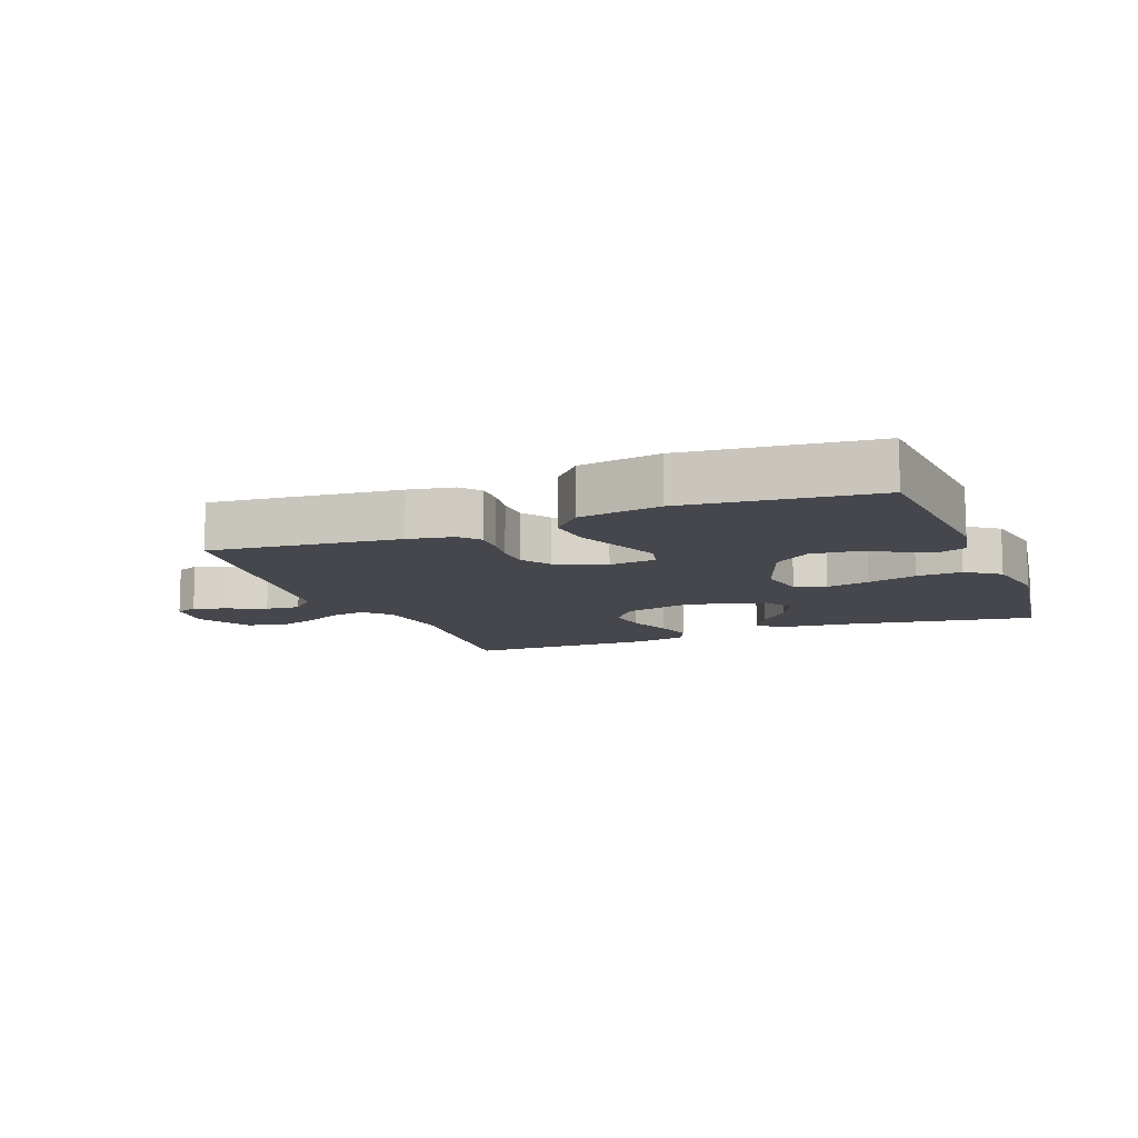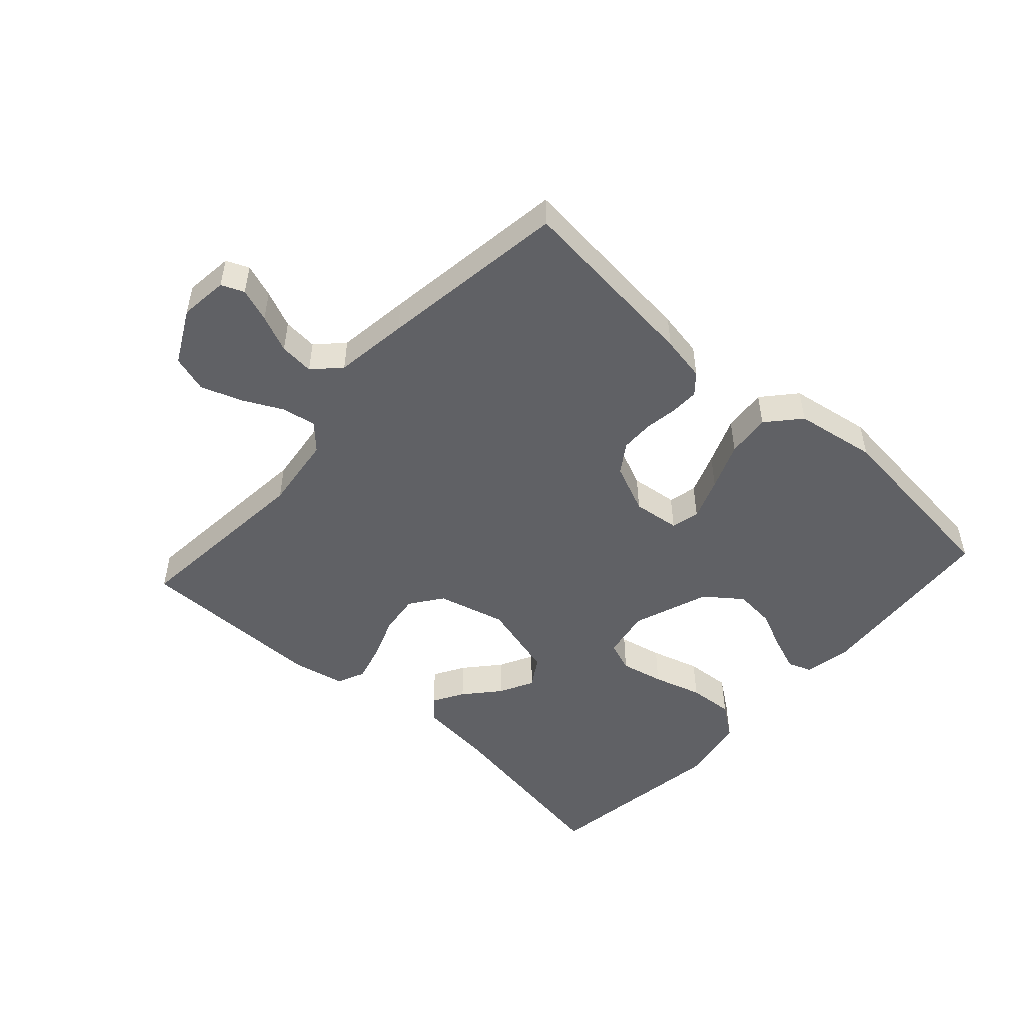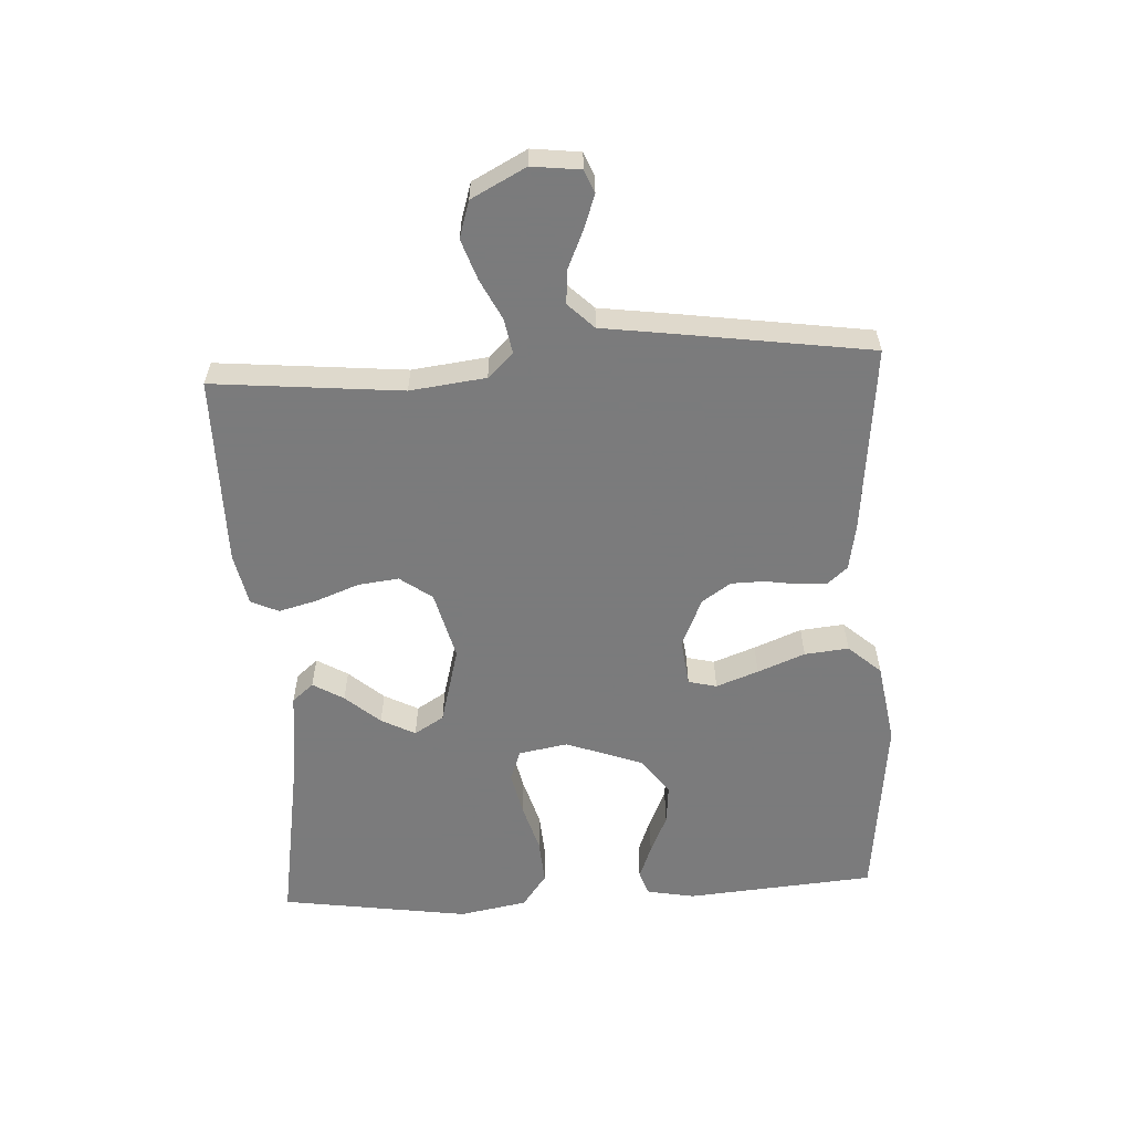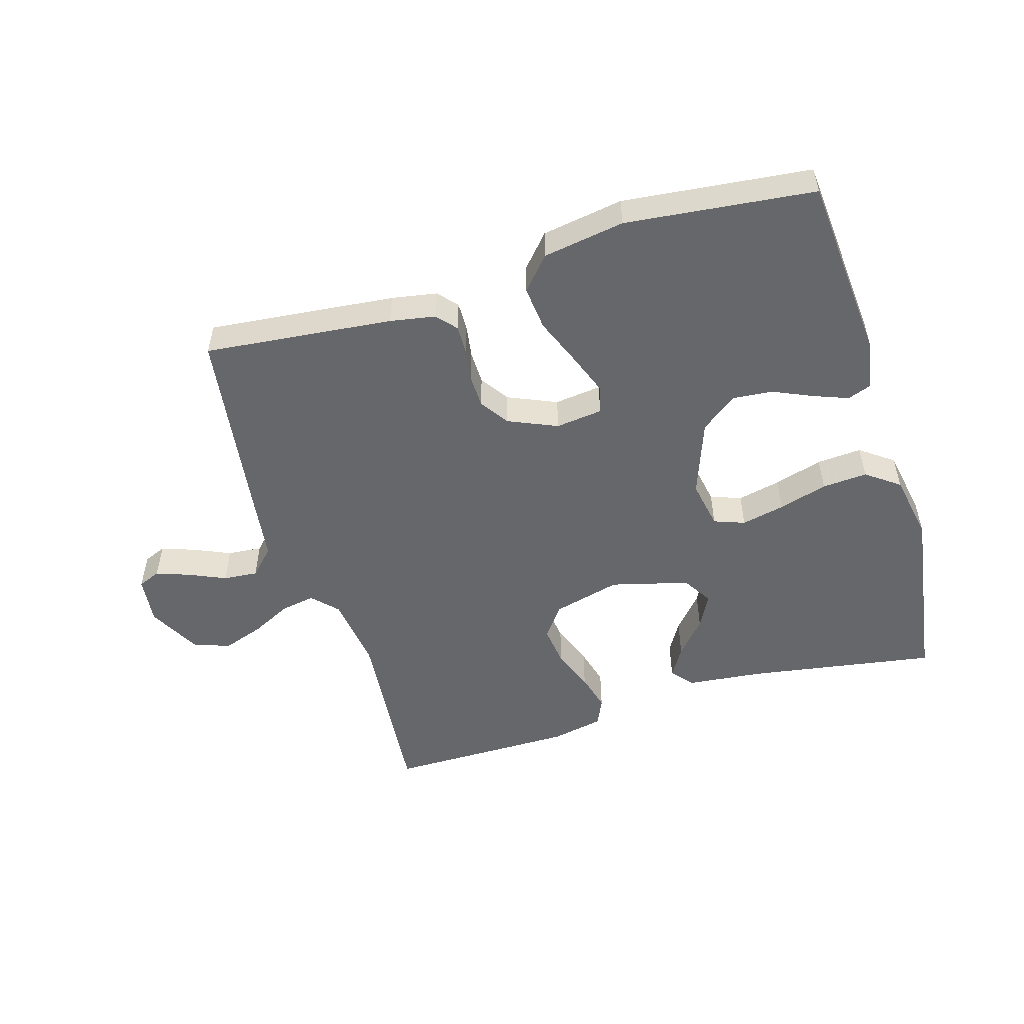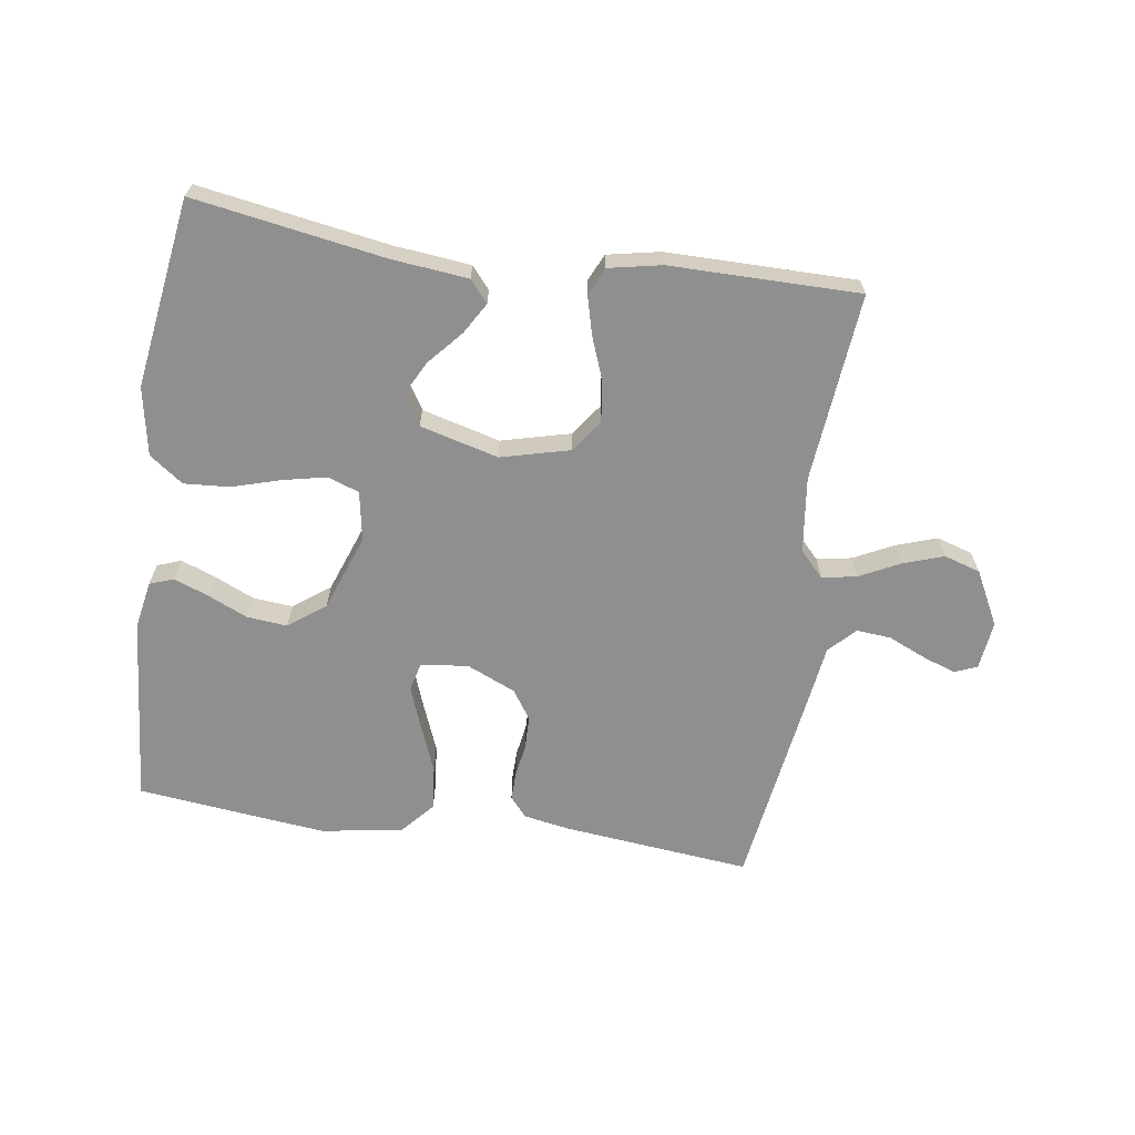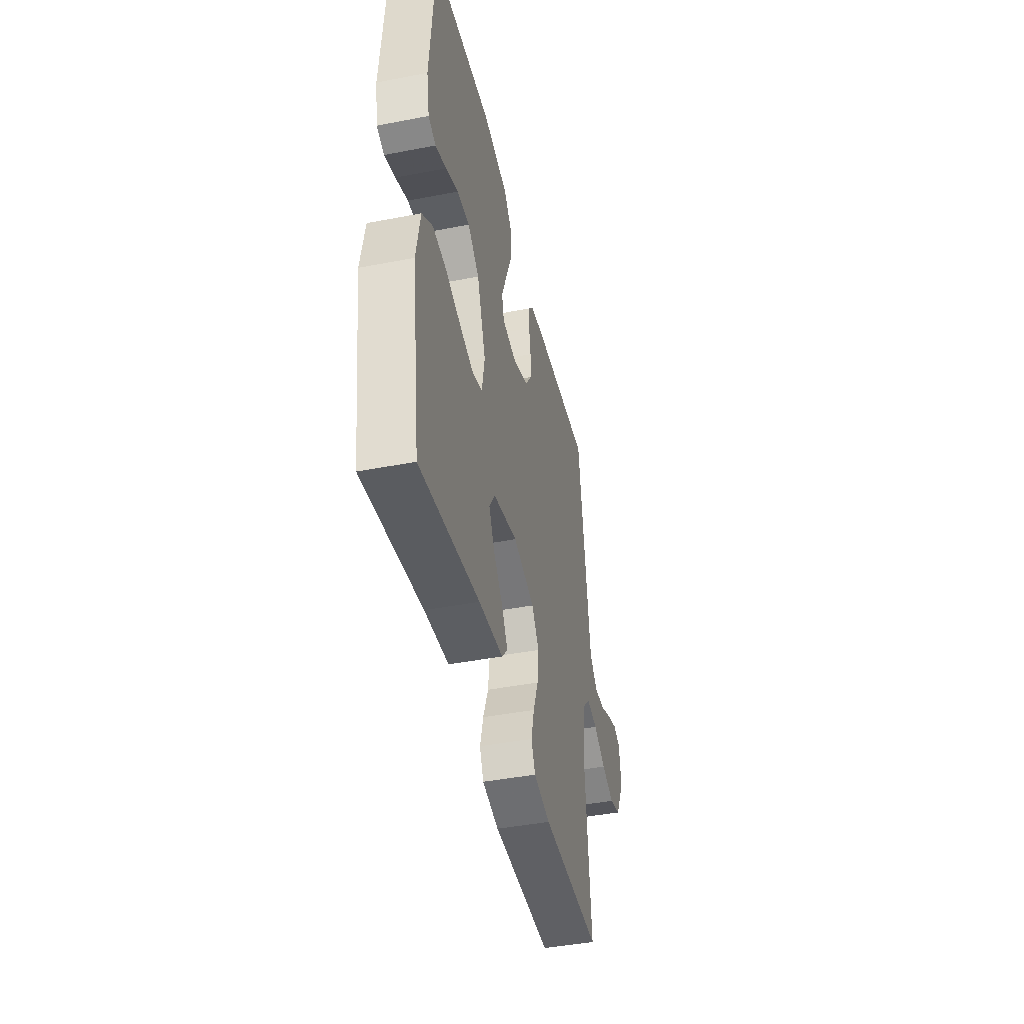
<metadata>
{"format":"obj","ext":"obj","renderer":"f3d","projection":"perspective","resolution":1024,"background":"white","views":[{"elev":-11.0,"azim":21.4,"up":"+Y"},{"elev":-49.9,"azim":-42.1,"up":"+Y"},{"elev":-58.4,"azim":-86.9,"up":"+Y"},{"elev":-52.0,"azim":16.8,"up":"+Y"},{"elev":-65.4,"azim":171.6,"up":"+Y"},{"elev":-43.5,"azim":102.8,"up":"+Z"}]}
</metadata>
<code>
v 0.5 0.07 0.5
v 0.525 0.07 0.2
v 0.511 0.07 0.124
v 0.473 0.07 0.11
v 0.418 0.07 0.131
v 0.355 0.07 0.159
v 0.291 0.07 0.165
v 0.233 0.07 0.121
v 0.189 0.07 0
v 0.203 0.07 -0.078
v 0.252 0.07 -0.096
v 0.321 0.07 -0.081
v 0.399 0.07 -0.058
v 0.471 0.07 -0.053
v 0.524 0.07 -0.092
v 0.544 0.07 -0.2
v 0.5 0.07 -0.5
v 0.2 0.07 -0.451
v 0.077 0.07 -0.438
v 0.048 0.07 -0.404
v 0.077 0.07 -0.355
v 0.125 0.07 -0.3
v 0.153 0.07 -0.246
v 0.124 0.07 -0.199
v 0 0.07 -0.166
v -0.109 0.07 -0.194
v -0.146 0.07 -0.245
v -0.138 0.07 -0.31
v -0.112 0.07 -0.378
v -0.096 0.07 -0.439
v -0.116 0.07 -0.483
v -0.2 0.07 -0.5
v -0.5 0.07 -0.5
v -0.472 0.07 -0.2
v -0.487 0.07 -0.08
v -0.525 0.07 -0.04
v -0.58 0.07 -0.05
v -0.644 0.07 -0.082
v -0.708 0.07 -0.104
v -0.766 0.07 -0.086
v -0.811 0.07 0
v -0.802 0.07 0.077
v -0.766 0.07 0.092
v -0.713 0.07 0.073
v -0.654 0.07 0.047
v -0.599 0.07 0.042
v -0.559 0.07 0.083
v -0.543 0.07 0.2
v -0.5 0.07 0.5
v -0.2 0.07 0.469
v -0.128 0.07 0.456
v -0.101 0.07 0.425
v -0.102 0.07 0.379
v -0.11 0.07 0.327
v -0.109 0.07 0.274
v -0.078 0.07 0.228
v 0 0.07 0.194
v 0.075 0.07 0.203
v 0.086 0.07 0.248
v 0.061 0.07 0.315
v 0.031 0.07 0.39
v 0.024 0.07 0.46
v 0.07 0.07 0.512
v 0.2 0.07 0.533
v 0.5 0 0.5
v 0.525 0 0.2
v 0.511 0 0.124
v 0.473 0 0.11
v 0.418 0 0.131
v 0.355 0 0.159
v 0.291 0 0.165
v 0.233 0 0.121
v 0.189 0 0
v 0.203 0 -0.078
v 0.252 0 -0.096
v 0.321 0 -0.081
v 0.399 0 -0.058
v 0.471 0 -0.053
v 0.524 0 -0.092
v 0.544 0 -0.2
v 0.5 0 -0.5
v 0.2 0 -0.451
v 0.077 0 -0.438
v 0.048 0 -0.404
v 0.077 0 -0.355
v 0.125 0 -0.3
v 0.153 0 -0.246
v 0.124 0 -0.199
v 0 0 -0.166
v -0.109 0 -0.194
v -0.146 0 -0.245
v -0.138 0 -0.31
v -0.112 0 -0.378
v -0.096 0 -0.439
v -0.116 0 -0.483
v -0.2 0 -0.5
v -0.5 0 -0.5
v -0.472 0 -0.2
v -0.487 0 -0.08
v -0.525 0 -0.04
v -0.58 0 -0.05
v -0.644 0 -0.082
v -0.708 0 -0.104
v -0.766 0 -0.086
v -0.811 0 0
v -0.802 0 0.077
v -0.766 0 0.092
v -0.713 0 0.073
v -0.654 0 0.047
v -0.599 0 0.042
v -0.559 0 0.083
v -0.543 0 0.2
v -0.5 0 0.5
v -0.2 0 0.469
v -0.128 0 0.456
v -0.101 0 0.425
v -0.102 0 0.379
v -0.11 0 0.327
v -0.109 0 0.274
v -0.078 0 0.228
v 0 0 0.194
v 0.075 0 0.203
v 0.086 0 0.248
v 0.061 0 0.315
v 0.031 0 0.39
v 0.024 0 0.46
v 0.07 0 0.512
v 0.2 0 0.533
f 4 5 6
f 3 4 6
f 2 3 6
f 1 2 6
f 64 1 6
f 63 64 6
f 62 63 6
f 61 62 6
f 60 61 6
f 59 60 6 7
f 58 59 7 8
f 57 58 8 9
f 56 57 9 10
f 52 53 54
f 51 52 54
f 50 51 54
f 49 50 54
f 48 49 54
f 47 48 54
f 46 47 54 55
f 43 44 45
f 42 43 45
f 41 42 45
f 40 41 45
f 39 40 45
f 38 39 45
f 37 38 45
f 36 37 45 46
f 46 55 56
f 36 46 56
f 35 36 56
f 32 33 34
f 31 32 34
f 30 31 34
f 29 30 34
f 28 29 34
f 27 28 34 35
f 20 21 22
f 19 20 22
f 18 19 22
f 18 22 23
f 17 18 23
f 16 17 23
f 15 16 23
f 14 15 23
f 13 14 23
f 12 13 23
f 11 12 23 24
f 35 56 10
f 26 27 35
f 35 10 11
f 26 35 11
f 25 26 11
f 11 24 25
f 70 69 68
f 70 68 67
f 70 67 66
f 70 66 65
f 70 65 128
f 70 128 127
f 70 127 126
f 70 126 125
f 70 125 124
f 71 70 124 123
f 72 71 123 122
f 73 72 122 121
f 74 73 121 120
f 118 117 116
f 118 116 115
f 118 115 114
f 118 114 113
f 118 113 112
f 118 112 111
f 119 118 111 110
f 109 108 107
f 109 107 106
f 109 106 105
f 109 105 104
f 109 104 103
f 109 103 102
f 109 102 101
f 110 109 101 100
f 120 119 110
f 120 110 100
f 120 100 99
f 98 97 96
f 98 96 95
f 98 95 94
f 98 94 93
f 98 93 92
f 99 98 92 91
f 86 85 84
f 86 84 83
f 86 83 82
f 87 86 82
f 87 82 81
f 87 81 80
f 87 80 79
f 87 79 78
f 87 78 77
f 87 77 76
f 88 87 76 75
f 74 120 99
f 99 91 90
f 75 74 99
f 75 99 90
f 75 90 89
f 89 88 75
f 1 65 66 2
f 2 66 67 3
f 3 67 68 4
f 4 68 69 5
f 5 69 70 6
f 6 70 71 7
f 7 71 72 8
f 8 72 73 9
f 9 73 74 10
f 10 74 75 11
f 11 75 76 12
f 12 76 77 13
f 13 77 78 14
f 14 78 79 15
f 15 79 80 16
f 16 80 81 17
f 17 81 82 18
f 18 82 83 19
f 19 83 84 20
f 20 84 85 21
f 21 85 86 22
f 22 86 87 23
f 23 87 88 24
f 24 88 89 25
f 25 89 90 26
f 26 90 91 27
f 27 91 92 28
f 28 92 93 29
f 29 93 94 30
f 30 94 95 31
f 31 95 96 32
f 32 96 97 33
f 33 97 98 34
f 34 98 99 35
f 35 99 100 36
f 36 100 101 37
f 37 101 102 38
f 38 102 103 39
f 39 103 104 40
f 40 104 105 41
f 41 105 106 42
f 42 106 107 43
f 43 107 108 44
f 44 108 109 45
f 45 109 110 46
f 46 110 111 47
f 47 111 112 48
f 48 112 113 49
f 49 113 114 50
f 50 114 115 51
f 51 115 116 52
f 52 116 117 53
f 53 117 118 54
f 54 118 119 55
f 55 119 120 56
f 56 120 121 57
f 57 121 122 58
f 58 122 123 59
f 59 123 124 60
f 60 124 125 61
f 61 125 126 62
f 62 126 127 63
f 63 127 128 64
f 64 128 65 1

</code>
